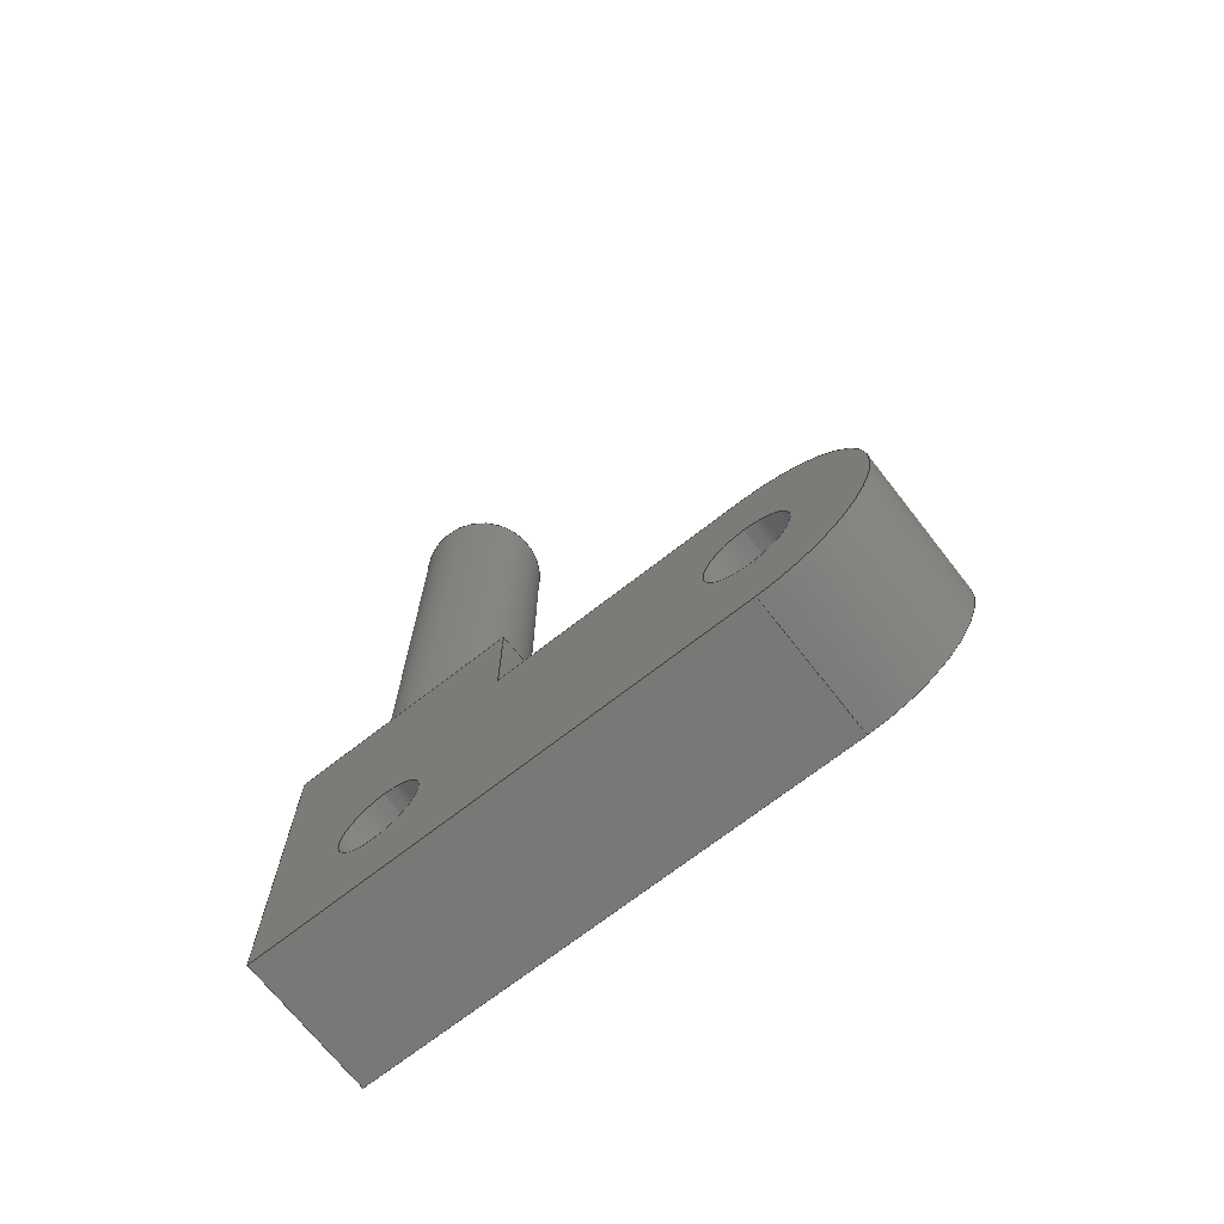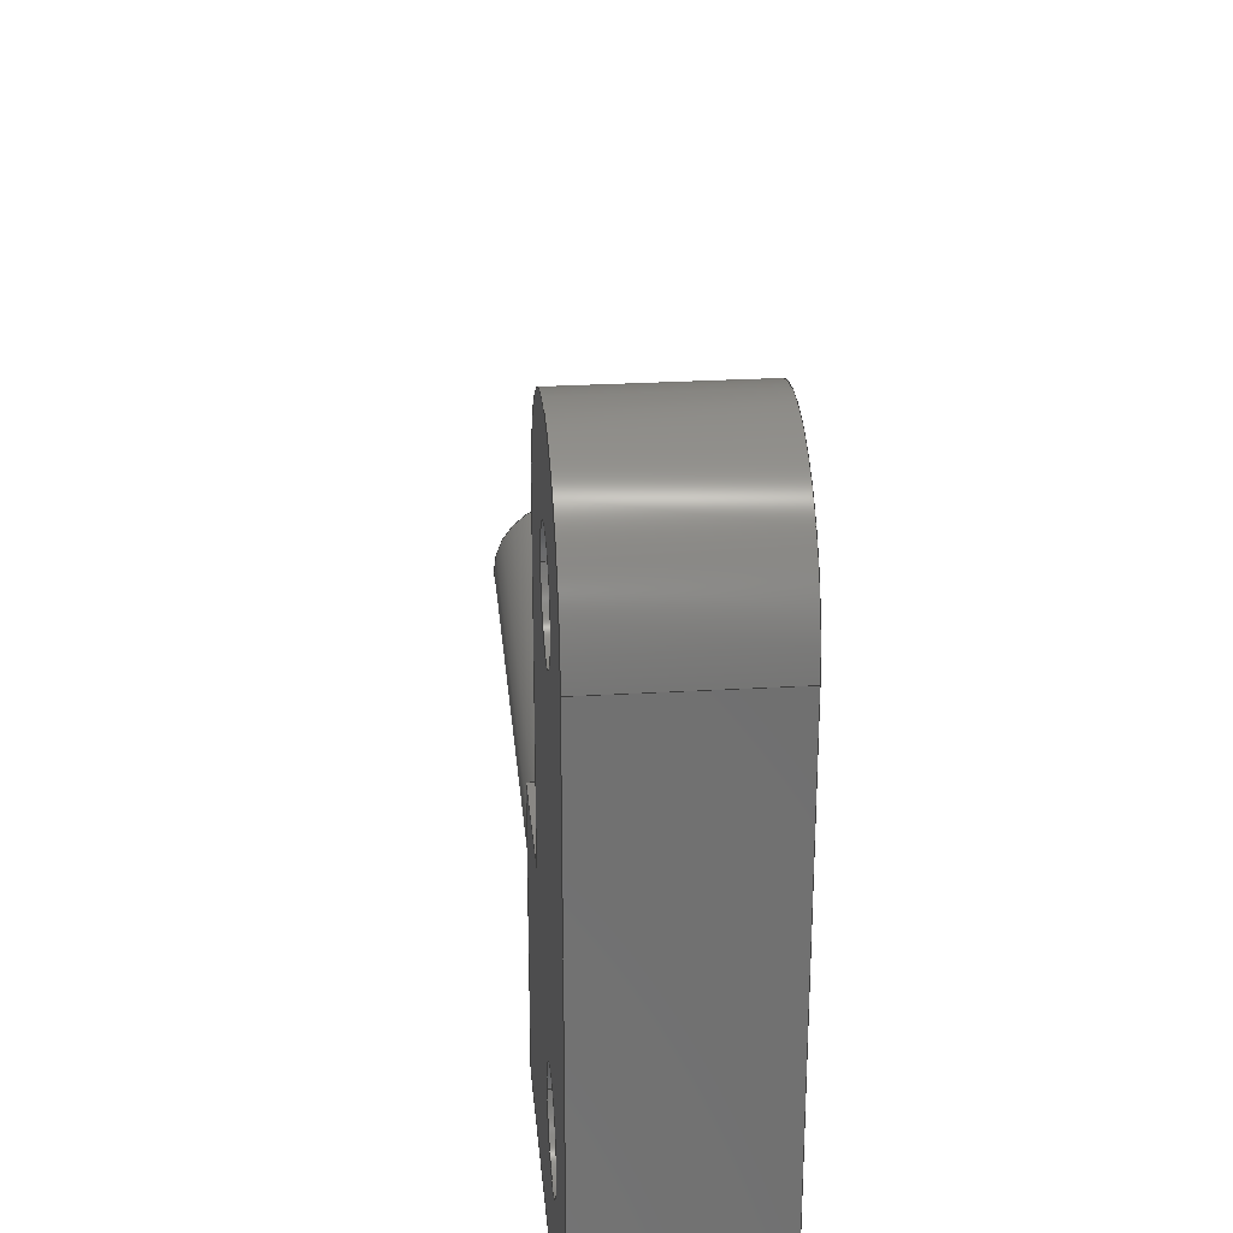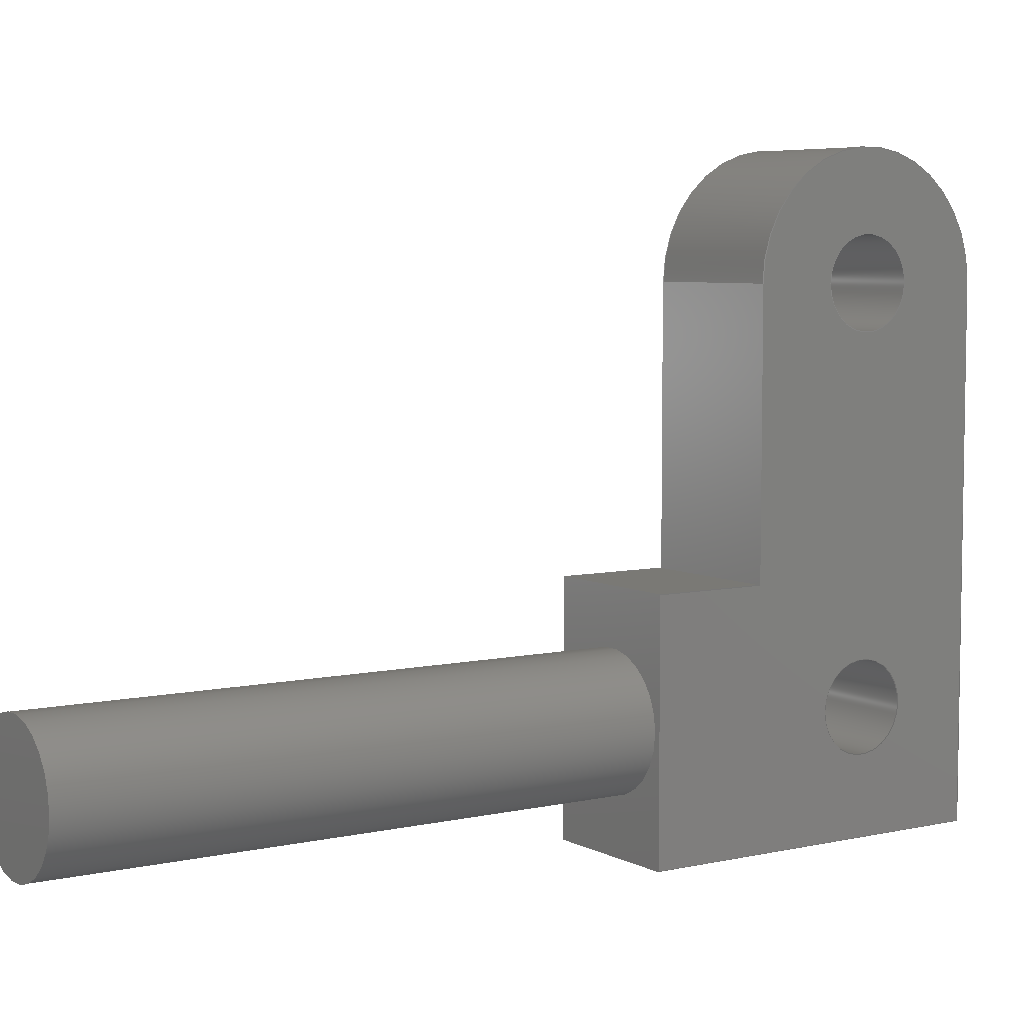
<metadata>
{"format":"step","ext":"step","renderer":"f3d","projection":"perspective","resolution":1024,"background":"white","views":[{"elev":-70.4,"azim":128.0,"up":"+Z"},{"elev":27.7,"azim":174.9,"up":"+Y"},{"elev":6.1,"azim":56.3,"up":"+Y"}]}
</metadata>
<code>
ISO-10303-21;
DATA;
#1=MECHANICAL_DESIGN_GEOMETRIC_PRESENTATION_REPRESENTATION('',(#4),#365);
#2=SHAPE_REPRESENTATION_RELATIONSHIP('SRR','None',#372,#3);
#3=ADVANCED_BREP_SHAPE_REPRESENTATION('',(#5),#364);
#4=STYLED_ITEM('',(#381),#5);
#5=MANIFOLD_SOLID_BREP('Body1',#209);
#6=FACE_BOUND('',#41,.T.);
#7=FACE_BOUND('',#43,.T.);
#8=FACE_BOUND('',#44,.T.);
#9=FACE_BOUND('',#46,.T.);
#10=FACE_BOUND('',#47,.T.);
#11=PLANE('',#226);
#12=PLANE('',#233);
#13=PLANE('',#234);
#14=PLANE('',#238);
#15=PLANE('',#239);
#16=PLANE('',#240);
#17=PLANE('',#241);
#18=PLANE('',#242);
#19=FACE_OUTER_BOUND('',#31,.T.);
#20=FACE_OUTER_BOUND('',#32,.T.);
#21=FACE_OUTER_BOUND('',#33,.T.);
#22=FACE_OUTER_BOUND('',#34,.T.);
#23=FACE_OUTER_BOUND('',#35,.T.);
#24=FACE_OUTER_BOUND('',#36,.T.);
#25=FACE_OUTER_BOUND('',#37,.T.);
#26=FACE_OUTER_BOUND('',#38,.T.);
#27=FACE_OUTER_BOUND('',#39,.T.);
#28=FACE_OUTER_BOUND('',#40,.T.);
#29=FACE_OUTER_BOUND('',#42,.T.);
#30=FACE_OUTER_BOUND('',#45,.T.);
#31=EDGE_LOOP('',(#139,#140,#141,#142));
#32=EDGE_LOOP('',(#143));
#33=EDGE_LOOP('',(#144,#145,#146,#147));
#34=EDGE_LOOP('',(#148,#149,#150,#151));
#35=EDGE_LOOP('',(#152,#153,#154,#155));
#36=EDGE_LOOP('',(#156,#157,#158,#159));
#37=EDGE_LOOP('',(#160,#161,#162,#163));
#38=EDGE_LOOP('',(#164,#165,#166,#167));
#39=EDGE_LOOP('',(#168,#169,#170,#171));
#40=EDGE_LOOP('',(#172,#173,#174,#175));
#41=EDGE_LOOP('',(#176));
#42=EDGE_LOOP('',(#177,#178,#179,#180,#181,#182));
#43=EDGE_LOOP('',(#183));
#44=EDGE_LOOP('',(#184));
#45=EDGE_LOOP('',(#185,#186,#187,#188,#189,#190));
#46=EDGE_LOOP('',(#191));
#47=EDGE_LOOP('',(#192));
#48=LINE('',#309,#67);
#49=LINE('',#316,#68);
#50=LINE('',#322,#69);
#51=LINE('',#327,#70);
#52=LINE('',#329,#71);
#53=LINE('',#331,#72);
#54=LINE('',#332,#73);
#55=LINE('',#335,#74);
#56=LINE('',#337,#75);
#57=LINE('',#338,#76);
#58=LINE('',#344,#77);
#59=LINE('',#347,#78);
#60=LINE('',#349,#79);
#61=LINE('',#350,#80);
#62=LINE('',#353,#81);
#63=LINE('',#355,#82);
#64=LINE('',#356,#83);
#65=LINE('',#358,#84);
#66=LINE('',#359,#85);
#67=VECTOR('',#249,0.6);
#68=VECTOR('',#258,0.4);
#69=VECTOR('',#265,0.4);
#70=VECTOR('',#270,1);
#71=VECTOR('',#271,1);
#72=VECTOR('',#272,1);
#73=VECTOR('',#273,1);
#74=VECTOR('',#276,1);
#75=VECTOR('',#277,1);
#76=VECTOR('',#278,1);
#77=VECTOR('',#285,1);
#78=VECTOR('',#288,1);
#79=VECTOR('',#289,1);
#80=VECTOR('',#290,1);
#81=VECTOR('',#293,1);
#82=VECTOR('',#294,1);
#83=VECTOR('',#295,1);
#84=VECTOR('',#298,1);
#85=VECTOR('',#299,1);
#86=CIRCLE('',#224,0.6);
#87=CIRCLE('',#225,0.6);
#88=CIRCLE('',#228,0.4);
#89=CIRCLE('',#229,0.4);
#90=CIRCLE('',#231,0.4);
#91=CIRCLE('',#232,0.4);
#92=CIRCLE('',#236,1.1);
#93=CIRCLE('',#237,1.1);
#94=VERTEX_POINT('',#306);
#95=VERTEX_POINT('',#308);
#96=VERTEX_POINT('',#313);
#97=VERTEX_POINT('',#315);
#98=VERTEX_POINT('',#319);
#99=VERTEX_POINT('',#321);
#100=VERTEX_POINT('',#325);
#101=VERTEX_POINT('',#326);
#102=VERTEX_POINT('',#328);
#103=VERTEX_POINT('',#330);
#104=VERTEX_POINT('',#334);
#105=VERTEX_POINT('',#336);
#106=VERTEX_POINT('',#340);
#107=VERTEX_POINT('',#342);
#108=VERTEX_POINT('',#346);
#109=VERTEX_POINT('',#348);
#110=VERTEX_POINT('',#352);
#111=VERTEX_POINT('',#354);
#112=EDGE_CURVE('',#94,#94,#86,.T.);
#113=EDGE_CURVE('',#94,#95,#48,.T.);
#114=EDGE_CURVE('',#95,#95,#87,.T.);
#115=EDGE_CURVE('',#96,#96,#88,.T.);
#116=EDGE_CURVE('',#96,#97,#49,.T.);
#117=EDGE_CURVE('',#97,#97,#89,.T.);
#118=EDGE_CURVE('',#98,#98,#90,.T.);
#119=EDGE_CURVE('',#98,#99,#50,.T.);
#120=EDGE_CURVE('',#99,#99,#91,.T.);
#121=EDGE_CURVE('',#100,#101,#51,.T.);
#122=EDGE_CURVE('',#100,#102,#52,.T.);
#123=EDGE_CURVE('',#103,#102,#53,.T.);
#124=EDGE_CURVE('',#101,#103,#54,.T.);
#125=EDGE_CURVE('',#101,#104,#55,.T.);
#126=EDGE_CURVE('',#105,#103,#56,.T.);
#127=EDGE_CURVE('',#104,#105,#57,.T.);
#128=EDGE_CURVE('',#106,#104,#92,.T.);
#129=EDGE_CURVE('',#107,#105,#93,.T.);
#130=EDGE_CURVE('',#106,#107,#58,.T.);
#131=EDGE_CURVE('',#108,#106,#59,.T.);
#132=EDGE_CURVE('',#109,#107,#60,.T.);
#133=EDGE_CURVE('',#108,#109,#61,.T.);
#134=EDGE_CURVE('',#110,#108,#62,.T.);
#135=EDGE_CURVE('',#111,#109,#63,.T.);
#136=EDGE_CURVE('',#110,#111,#64,.T.);
#137=EDGE_CURVE('',#100,#110,#65,.T.);
#138=EDGE_CURVE('',#102,#111,#66,.T.);
#139=ORIENTED_EDGE('',*,*,#112,.F.);
#140=ORIENTED_EDGE('',*,*,#113,.T.);
#141=ORIENTED_EDGE('',*,*,#114,.F.);
#142=ORIENTED_EDGE('',*,*,#113,.F.);
#143=ORIENTED_EDGE('',*,*,#112,.T.);
#144=ORIENTED_EDGE('',*,*,#115,.F.);
#145=ORIENTED_EDGE('',*,*,#116,.T.);
#146=ORIENTED_EDGE('',*,*,#117,.T.);
#147=ORIENTED_EDGE('',*,*,#116,.F.);
#148=ORIENTED_EDGE('',*,*,#118,.F.);
#149=ORIENTED_EDGE('',*,*,#119,.T.);
#150=ORIENTED_EDGE('',*,*,#120,.T.);
#151=ORIENTED_EDGE('',*,*,#119,.F.);
#152=ORIENTED_EDGE('',*,*,#121,.F.);
#153=ORIENTED_EDGE('',*,*,#122,.T.);
#154=ORIENTED_EDGE('',*,*,#123,.F.);
#155=ORIENTED_EDGE('',*,*,#124,.F.);
#156=ORIENTED_EDGE('',*,*,#125,.F.);
#157=ORIENTED_EDGE('',*,*,#124,.T.);
#158=ORIENTED_EDGE('',*,*,#126,.F.);
#159=ORIENTED_EDGE('',*,*,#127,.F.);
#160=ORIENTED_EDGE('',*,*,#128,.T.);
#161=ORIENTED_EDGE('',*,*,#127,.T.);
#162=ORIENTED_EDGE('',*,*,#129,.F.);
#163=ORIENTED_EDGE('',*,*,#130,.F.);
#164=ORIENTED_EDGE('',*,*,#131,.T.);
#165=ORIENTED_EDGE('',*,*,#130,.T.);
#166=ORIENTED_EDGE('',*,*,#132,.F.);
#167=ORIENTED_EDGE('',*,*,#133,.F.);
#168=ORIENTED_EDGE('',*,*,#134,.T.);
#169=ORIENTED_EDGE('',*,*,#133,.T.);
#170=ORIENTED_EDGE('',*,*,#135,.F.);
#171=ORIENTED_EDGE('',*,*,#136,.F.);
#172=ORIENTED_EDGE('',*,*,#137,.T.);
#173=ORIENTED_EDGE('',*,*,#136,.T.);
#174=ORIENTED_EDGE('',*,*,#138,.F.);
#175=ORIENTED_EDGE('',*,*,#122,.F.);
#176=ORIENTED_EDGE('',*,*,#114,.T.);
#177=ORIENTED_EDGE('',*,*,#138,.T.);
#178=ORIENTED_EDGE('',*,*,#135,.T.);
#179=ORIENTED_EDGE('',*,*,#132,.T.);
#180=ORIENTED_EDGE('',*,*,#129,.T.);
#181=ORIENTED_EDGE('',*,*,#126,.T.);
#182=ORIENTED_EDGE('',*,*,#123,.T.);
#183=ORIENTED_EDGE('',*,*,#118,.T.);
#184=ORIENTED_EDGE('',*,*,#115,.T.);
#185=ORIENTED_EDGE('',*,*,#137,.F.);
#186=ORIENTED_EDGE('',*,*,#121,.T.);
#187=ORIENTED_EDGE('',*,*,#125,.T.);
#188=ORIENTED_EDGE('',*,*,#128,.F.);
#189=ORIENTED_EDGE('',*,*,#131,.F.);
#190=ORIENTED_EDGE('',*,*,#134,.F.);
#191=ORIENTED_EDGE('',*,*,#120,.F.);
#192=ORIENTED_EDGE('',*,*,#117,.F.);
#193=CYLINDRICAL_SURFACE('',#223,0.6);
#194=CYLINDRICAL_SURFACE('',#227,0.4);
#195=CYLINDRICAL_SURFACE('',#230,0.4);
#196=CYLINDRICAL_SURFACE('',#235,1.1);
#197=ADVANCED_FACE('',(#19),#193,.T.);
#198=ADVANCED_FACE('',(#20),#11,.T.);
#199=ADVANCED_FACE('',(#21),#194,.F.);
#200=ADVANCED_FACE('',(#22),#195,.F.);
#201=ADVANCED_FACE('',(#23),#12,.T.);
#202=ADVANCED_FACE('',(#24),#13,.T.);
#203=ADVANCED_FACE('',(#25),#196,.T.);
#204=ADVANCED_FACE('',(#26),#14,.T.);
#205=ADVANCED_FACE('',(#27),#15,.T.);
#206=ADVANCED_FACE('',(#28,#6),#16,.T.);
#207=ADVANCED_FACE('',(#29,#7,#8),#17,.T.);
#208=ADVANCED_FACE('',(#30,#9,#10),#18,.F.);
#209=CLOSED_SHELL('',(#197,#198,#199,#200,#201,#202,#203,#204,#205,#206,
#207,#208));
#210=DERIVED_UNIT_ELEMENT(#212,1);
#211=DERIVED_UNIT_ELEMENT(#367,3);
#212=(
MASS_UNIT()
NAMED_UNIT(*)
SI_UNIT(.KILO.,.GRAM.)
);
#213=DERIVED_UNIT((#210,#211));
#214=MEASURE_REPRESENTATION_ITEM('density measure',
POSITIVE_RATIO_MEASURE(7850),#213);
#215=PROPERTY_DEFINITION_REPRESENTATION(#220,#217);
#216=PROPERTY_DEFINITION_REPRESENTATION(#221,#218);
#217=REPRESENTATION('material name',(#219),#364);
#218=REPRESENTATION('density',(#214),#364);
#219=DESCRIPTIVE_REPRESENTATION_ITEM('Steel','Steel');
#220=PROPERTY_DEFINITION('material property','material name',#374);
#221=PROPERTY_DEFINITION('material property','density of part',#374);
#222=AXIS2_PLACEMENT_3D('placement',#304,#243,#244);
#223=AXIS2_PLACEMENT_3D('',#305,#245,#246);
#224=AXIS2_PLACEMENT_3D('',#307,#247,#248);
#225=AXIS2_PLACEMENT_3D('',#310,#250,#251);
#226=AXIS2_PLACEMENT_3D('',#311,#252,#253);
#227=AXIS2_PLACEMENT_3D('',#312,#254,#255);
#228=AXIS2_PLACEMENT_3D('',#314,#256,#257);
#229=AXIS2_PLACEMENT_3D('',#317,#259,#260);
#230=AXIS2_PLACEMENT_3D('',#318,#261,#262);
#231=AXIS2_PLACEMENT_3D('',#320,#263,#264);
#232=AXIS2_PLACEMENT_3D('',#323,#266,#267);
#233=AXIS2_PLACEMENT_3D('',#324,#268,#269);
#234=AXIS2_PLACEMENT_3D('',#333,#274,#275);
#235=AXIS2_PLACEMENT_3D('',#339,#279,#280);
#236=AXIS2_PLACEMENT_3D('',#341,#281,#282);
#237=AXIS2_PLACEMENT_3D('',#343,#283,#284);
#238=AXIS2_PLACEMENT_3D('',#345,#286,#287);
#239=AXIS2_PLACEMENT_3D('',#351,#291,#292);
#240=AXIS2_PLACEMENT_3D('',#357,#296,#297);
#241=AXIS2_PLACEMENT_3D('',#360,#300,#301);
#242=AXIS2_PLACEMENT_3D('',#361,#302,#303);
#243=DIRECTION('axis',(0,0,1));
#244=DIRECTION('refdir',(1,0,0));
#245=DIRECTION('center_axis',(0,0,1));
#246=DIRECTION('ref_axis',(1,0,0));
#247=DIRECTION('center_axis',(0,0,1));
#248=DIRECTION('ref_axis',(1,0,0));
#249=DIRECTION('',(0,0,-1));
#250=DIRECTION('center_axis',(0,0,-1));
#251=DIRECTION('ref_axis',(1,0,0));
#252=DIRECTION('center_axis',(0,0,1));
#253=DIRECTION('ref_axis',(1,0,0));
#254=DIRECTION('center_axis',(1,0,0));
#255=DIRECTION('ref_axis',(0,0,-1));
#256=DIRECTION('center_axis',(-1,0,0));
#257=DIRECTION('ref_axis',(0,0,-1));
#258=DIRECTION('',(-1,0,0));
#259=DIRECTION('center_axis',(-1,0,0));
#260=DIRECTION('ref_axis',(0,0,-1));
#261=DIRECTION('center_axis',(1,0,0));
#262=DIRECTION('ref_axis',(0,0,-1));
#263=DIRECTION('center_axis',(-1,0,0));
#264=DIRECTION('ref_axis',(0,0,-1));
#265=DIRECTION('',(-1,0,0));
#266=DIRECTION('center_axis',(-1,0,0));
#267=DIRECTION('ref_axis',(0,0,-1));
#268=DIRECTION('center_axis',(0,1,0));
#269=DIRECTION('ref_axis',(0,0,1));
#270=DIRECTION('',(0,0,-1));
#271=DIRECTION('',(1,0,0));
#272=DIRECTION('',(0,0,1));
#273=DIRECTION('',(1,0,0));
#274=DIRECTION('center_axis',(0,0,1));
#275=DIRECTION('ref_axis',(0,-1,0));
#276=DIRECTION('',(0,1,0));
#277=DIRECTION('',(0,-1,0));
#278=DIRECTION('',(1,0,0));
#279=DIRECTION('center_axis',(1,0,0));
#280=DIRECTION('ref_axis',(0,0,-1));
#281=DIRECTION('center_axis',(1,0,0));
#282=DIRECTION('ref_axis',(0,0,-1));
#283=DIRECTION('center_axis',(1,0,0));
#284=DIRECTION('ref_axis',(0,0,-1));
#285=DIRECTION('',(1,0,0));
#286=DIRECTION('center_axis',(0,0,-1));
#287=DIRECTION('ref_axis',(0,1,0));
#288=DIRECTION('',(0,1,0));
#289=DIRECTION('',(0,1,0));
#290=DIRECTION('',(1,0,0));
#291=DIRECTION('center_axis',(0,-1,6.123e-17));
#292=DIRECTION('ref_axis',(0,-6.123e-17,-1));
#293=DIRECTION('',(0,-6.123e-17,-1));
#294=DIRECTION('',(0,-6.123e-17,-1));
#295=DIRECTION('',(1,0,0));
#296=DIRECTION('center_axis',(0,0,1));
#297=DIRECTION('ref_axis',(0,-1,0));
#298=DIRECTION('',(0,-1,0));
#299=DIRECTION('',(0,-1,0));
#300=DIRECTION('center_axis',(1,0,0));
#301=DIRECTION('ref_axis',(0,0,-1));
#302=DIRECTION('center_axis',(1,0,0));
#303=DIRECTION('ref_axis',(0,0,-1));
#304=CARTESIAN_POINT('',(0,0,0));
#305=CARTESIAN_POINT('Origin',(0.65,1.1,5.5));
#306=CARTESIAN_POINT('',(0.05,1.1,10.6));
#307=CARTESIAN_POINT('Origin',(0.65,1.1,10.6));
#308=CARTESIAN_POINT('',(0.05,1.1,5.5));
#309=CARTESIAN_POINT('',(0.05,1.1,5.5));
#310=CARTESIAN_POINT('Origin',(0.65,1.1,5.5));
#311=CARTESIAN_POINT('Origin',(0.65,1.1,10.6));
#312=CARTESIAN_POINT('Origin',(0,4.6,3.4));
#313=CARTESIAN_POINT('',(1.3,4.6,3.8));
#314=CARTESIAN_POINT('Origin',(1.3,4.6,3.4));
#315=CARTESIAN_POINT('',(0,4.6,3.8));
#316=CARTESIAN_POINT('',(0,4.6,3.8));
#317=CARTESIAN_POINT('Origin',(0,4.6,3.4));
#318=CARTESIAN_POINT('Origin',(0,1.1,3.4));
#319=CARTESIAN_POINT('',(1.3,1.1,3.8));
#320=CARTESIAN_POINT('Origin',(1.3,1.1,3.4));
#321=CARTESIAN_POINT('',(0,1.1,3.8));
#322=CARTESIAN_POINT('',(0,1.1,3.8));
#323=CARTESIAN_POINT('Origin',(0,1.1,3.4));
#324=CARTESIAN_POINT('Origin',(0,2.2,4.5));
#325=CARTESIAN_POINT('',(0,2.2,5.5));
#326=CARTESIAN_POINT('',(0,2.2,4.5));
#327=CARTESIAN_POINT('',(0,2.2,5.5));
#328=CARTESIAN_POINT('',(1.3,2.2,5.5));
#329=CARTESIAN_POINT('',(0,2.2,5.5));
#330=CARTESIAN_POINT('',(1.3,2.2,4.5));
#331=CARTESIAN_POINT('',(1.3,2.2,5.5));
#332=CARTESIAN_POINT('',(0,2.2,4.5));
#333=CARTESIAN_POINT('Origin',(0,4.6,4.5));
#334=CARTESIAN_POINT('',(0,4.6,4.5));
#335=CARTESIAN_POINT('',(0,2.2,4.5));
#336=CARTESIAN_POINT('',(1.3,4.6,4.5));
#337=CARTESIAN_POINT('',(1.3,2.2,4.5));
#338=CARTESIAN_POINT('',(0,4.6,4.5));
#339=CARTESIAN_POINT('Origin',(0,4.6,3.4));
#340=CARTESIAN_POINT('',(0,4.6,2.3));
#341=CARTESIAN_POINT('Origin',(0,4.6,3.4));
#342=CARTESIAN_POINT('',(1.3,4.6,2.3));
#343=CARTESIAN_POINT('Origin',(1.3,4.6,3.4));
#344=CARTESIAN_POINT('',(0,4.6,2.3));
#345=CARTESIAN_POINT('Origin',(0,8.882e-16,2.3));
#346=CARTESIAN_POINT('',(0,8.882e-16,2.3));
#347=CARTESIAN_POINT('',(0,8.882e-16,2.3));
#348=CARTESIAN_POINT('',(1.3,8.882e-16,2.3));
#349=CARTESIAN_POINT('',(1.3,8.882e-16,2.3));
#350=CARTESIAN_POINT('',(0,8.882e-16,2.3));
#351=CARTESIAN_POINT('Origin',(0,1.084e-15,5.5));
#352=CARTESIAN_POINT('',(0,1.084e-15,5.5));
#353=CARTESIAN_POINT('',(0,1.084e-15,5.5));
#354=CARTESIAN_POINT('',(1.3,1.11e-15,5.5));
#355=CARTESIAN_POINT('',(1.3,1.084e-15,5.5));
#356=CARTESIAN_POINT('',(0,1.084e-15,5.5));
#357=CARTESIAN_POINT('Origin',(0,2.2,5.5));
#358=CARTESIAN_POINT('',(0,2.2,5.5));
#359=CARTESIAN_POINT('',(1.3,2.2,5.5));
#360=CARTESIAN_POINT('Origin',(1.3,2.85,3.9));
#361=CARTESIAN_POINT('Origin',(0,2.85,3.9));
#362=UNCERTAINTY_MEASURE_WITH_UNIT(LENGTH_MEASURE(0.001),#366,
'DISTANCE_ACCURACY_VALUE',
'Maximum model space distance between geometric entities at asserted c
onnectivities');
#363=UNCERTAINTY_MEASURE_WITH_UNIT(LENGTH_MEASURE(0.001),#366,
'DISTANCE_ACCURACY_VALUE',
'Maximum model space distance between geometric entities at asserted c
onnectivities');
#364=(
GEOMETRIC_REPRESENTATION_CONTEXT(3)
GLOBAL_UNCERTAINTY_ASSIGNED_CONTEXT((#362))
GLOBAL_UNIT_ASSIGNED_CONTEXT((#366,#368,#369))
REPRESENTATION_CONTEXT('','3D')
);
#365=(
GEOMETRIC_REPRESENTATION_CONTEXT(3)
GLOBAL_UNCERTAINTY_ASSIGNED_CONTEXT((#363))
GLOBAL_UNIT_ASSIGNED_CONTEXT((#366,#368,#369))
REPRESENTATION_CONTEXT('','3D')
);
#366=(
LENGTH_UNIT()
NAMED_UNIT(*)
SI_UNIT(.CENTI.,.METRE.)
);
#367=(
LENGTH_UNIT()
NAMED_UNIT(*)
SI_UNIT($,.METRE.)
);
#368=(
NAMED_UNIT(*)
PLANE_ANGLE_UNIT()
SI_UNIT($,.RADIAN.)
);
#369=(
NAMED_UNIT(*)
SI_UNIT($,.STERADIAN.)
SOLID_ANGLE_UNIT()
);
#370=SHAPE_DEFINITION_REPRESENTATION(#371,#372);
#371=PRODUCT_DEFINITION_SHAPE('',$,#374);
#372=SHAPE_REPRESENTATION('',(#222),#364);
#373=PRODUCT_DEFINITION_CONTEXT('part definition',#378,'design');
#374=PRODUCT_DEFINITION('JOINT B v2 (2)','JOINT B v2 (2)',#375,#373);
#375=PRODUCT_DEFINITION_FORMATION('',$,#380);
#376=PRODUCT_RELATED_PRODUCT_CATEGORY('JOINT B v2 (2)','JOINT B v2 (2)',
(#380));
#377=APPLICATION_PROTOCOL_DEFINITION('international standard',
'automotive_design',2009,#378);
#378=APPLICATION_CONTEXT(
'Core Data for Automotive Mechanical Design Process');
#379=PRODUCT_CONTEXT('part definition',#378,'mechanical');
#380=PRODUCT('JOINT B v2 (2)','JOINT B v2 (2)',$,(#379));
#381=PRESENTATION_STYLE_ASSIGNMENT((#382));
#382=SURFACE_STYLE_USAGE(.BOTH.,#383);
#383=SURFACE_SIDE_STYLE('',(#384));
#384=SURFACE_STYLE_FILL_AREA(#385);
#385=FILL_AREA_STYLE('Steel - Satin',(#386));
#386=FILL_AREA_STYLE_COLOUR('Steel - Satin',#387);
#387=COLOUR_RGB('Steel - Satin',0.6275,0.6275,0.6275);
ENDSEC;
END-ISO-10303-21;

</code>
